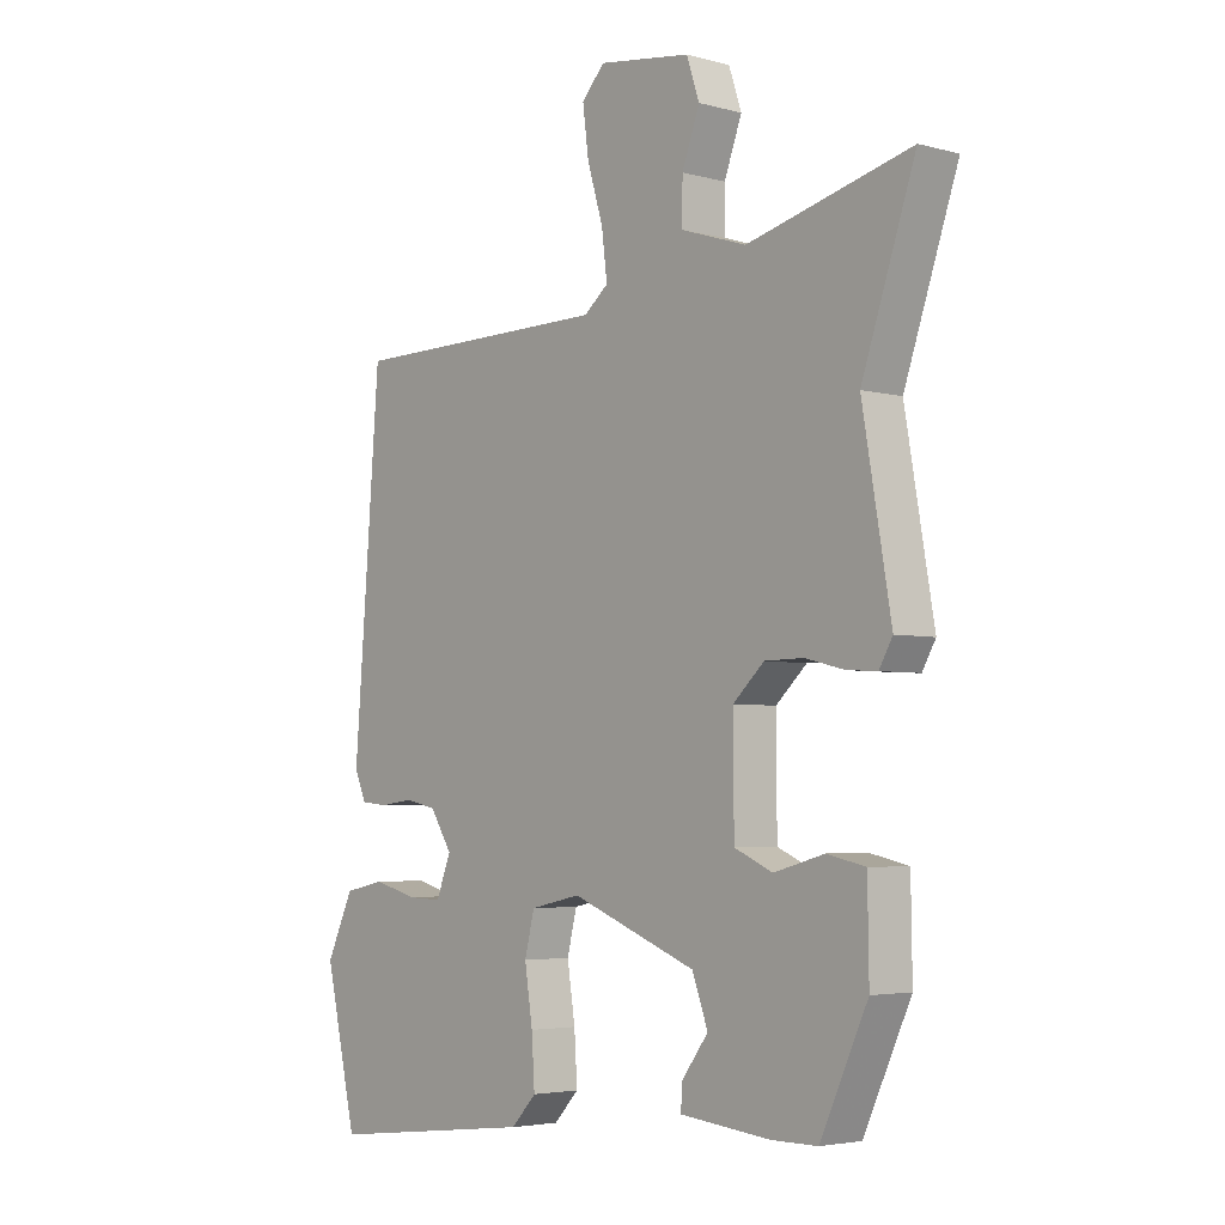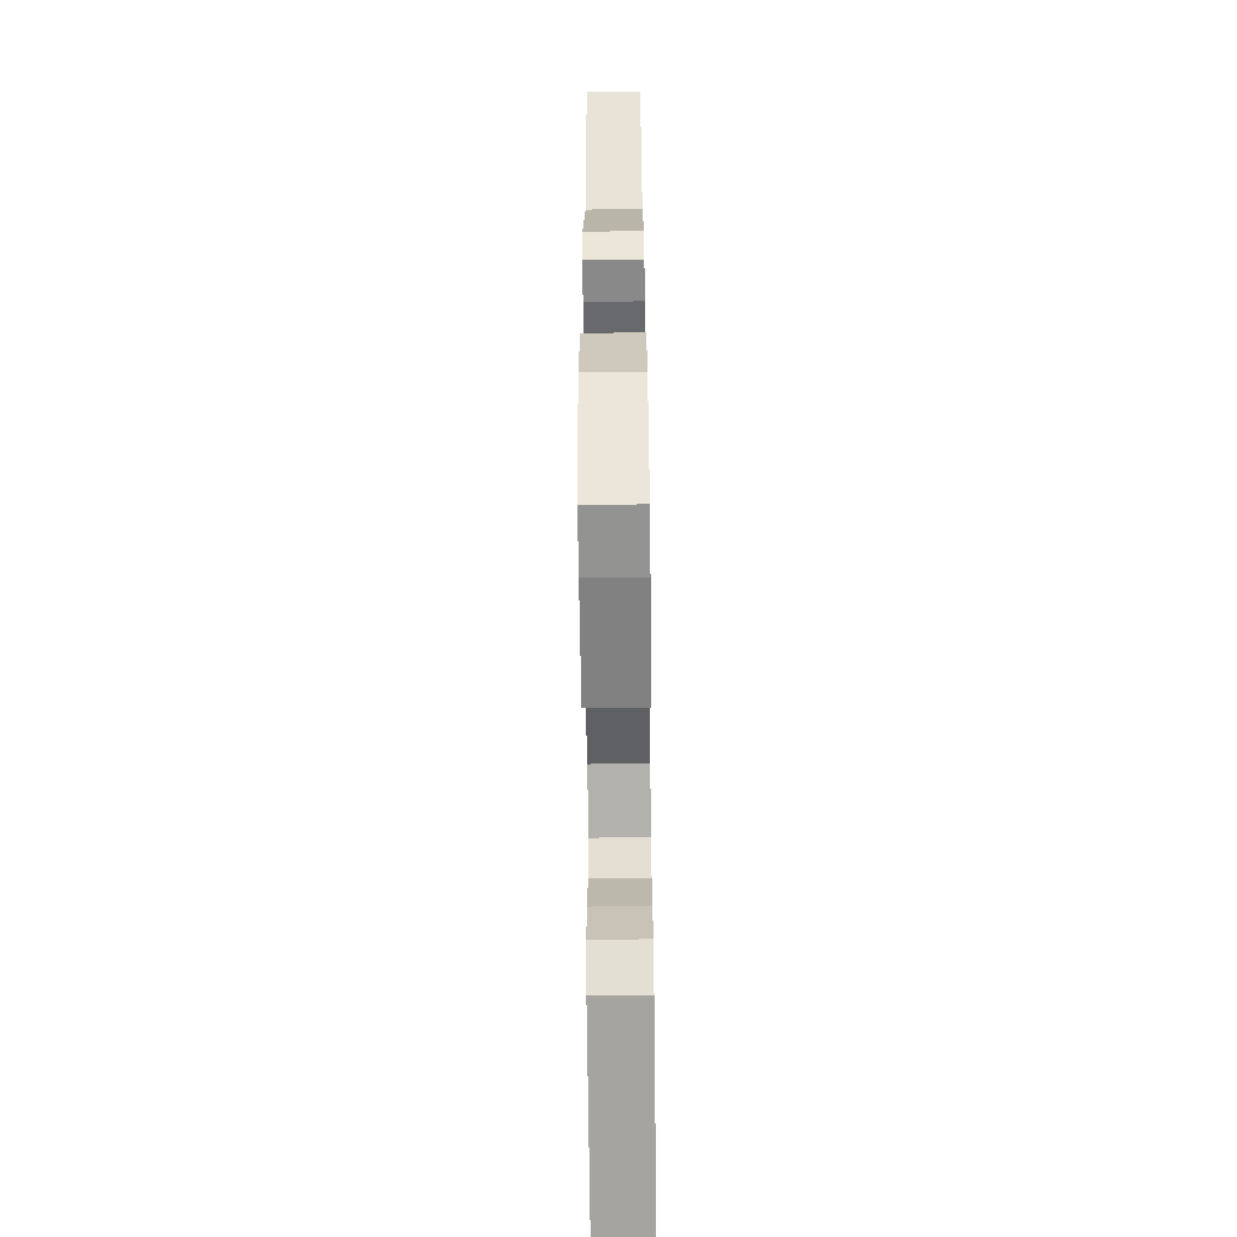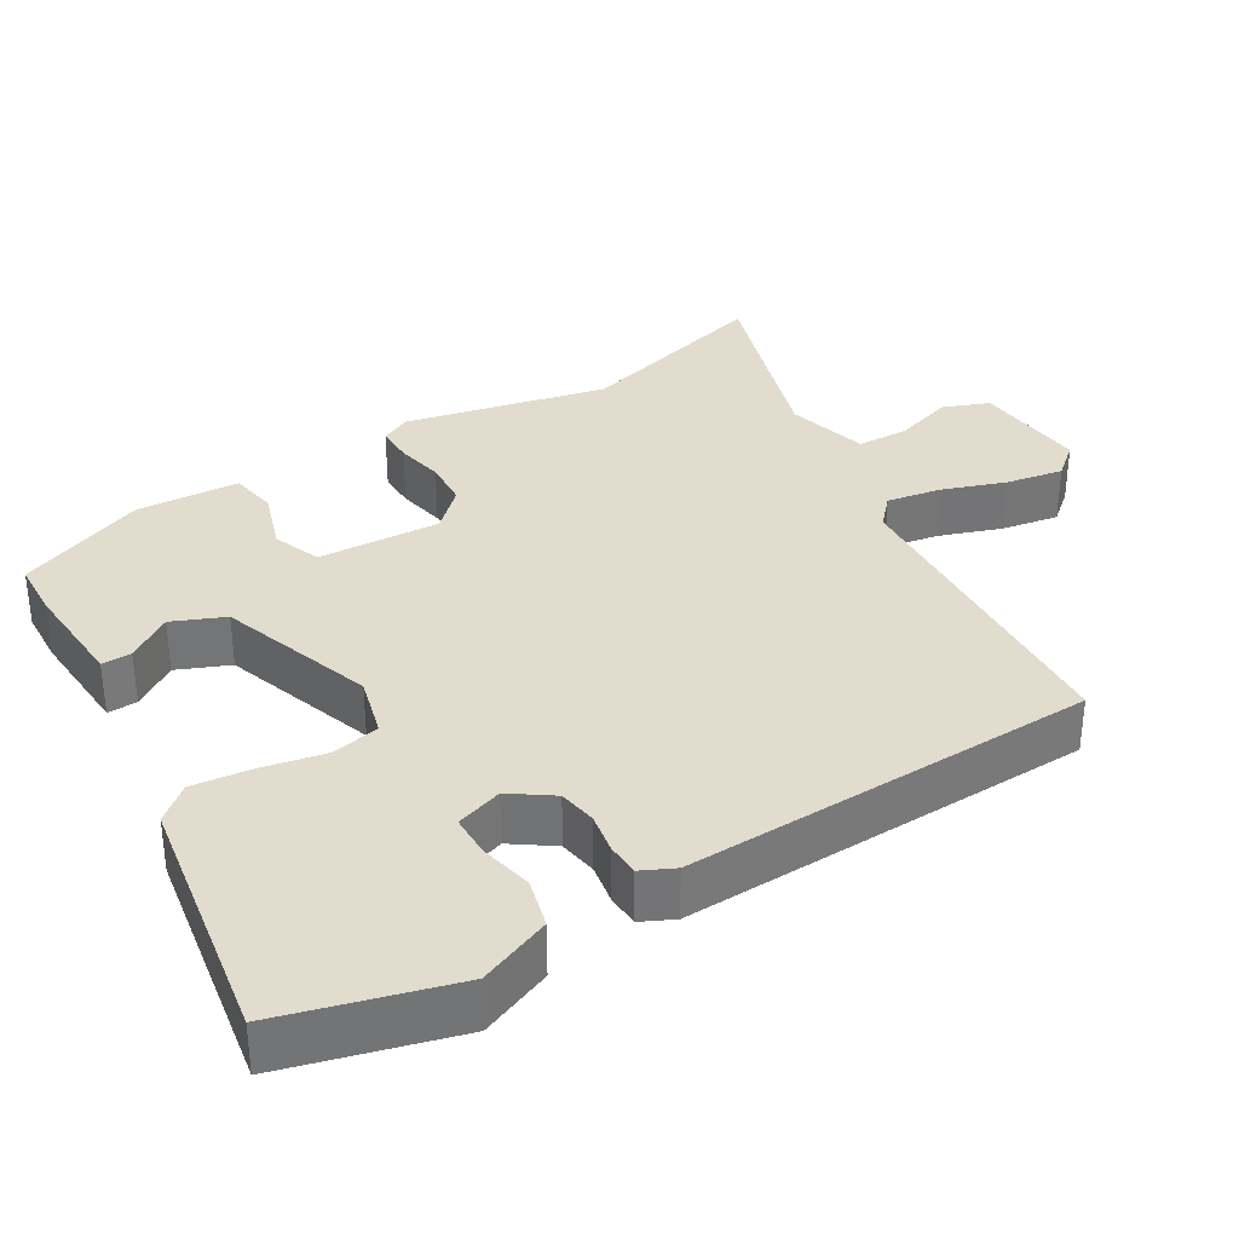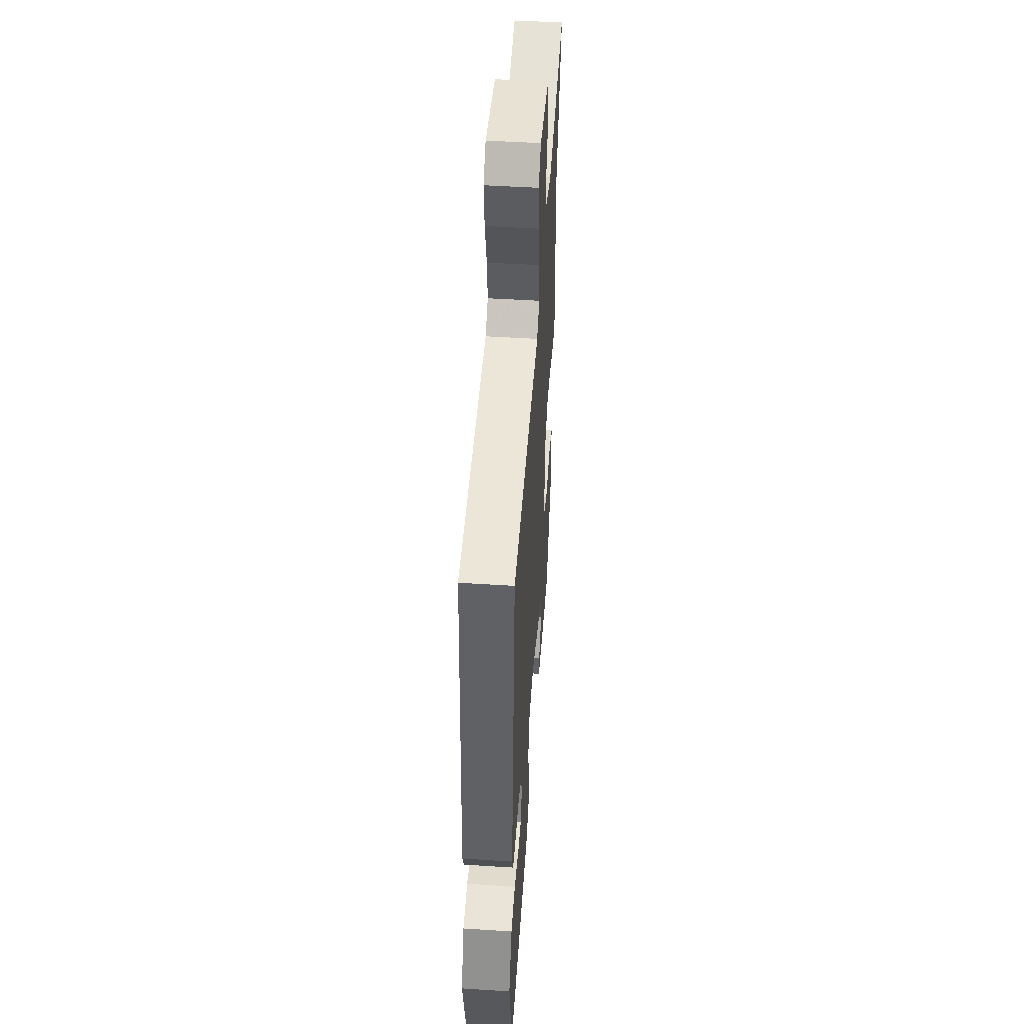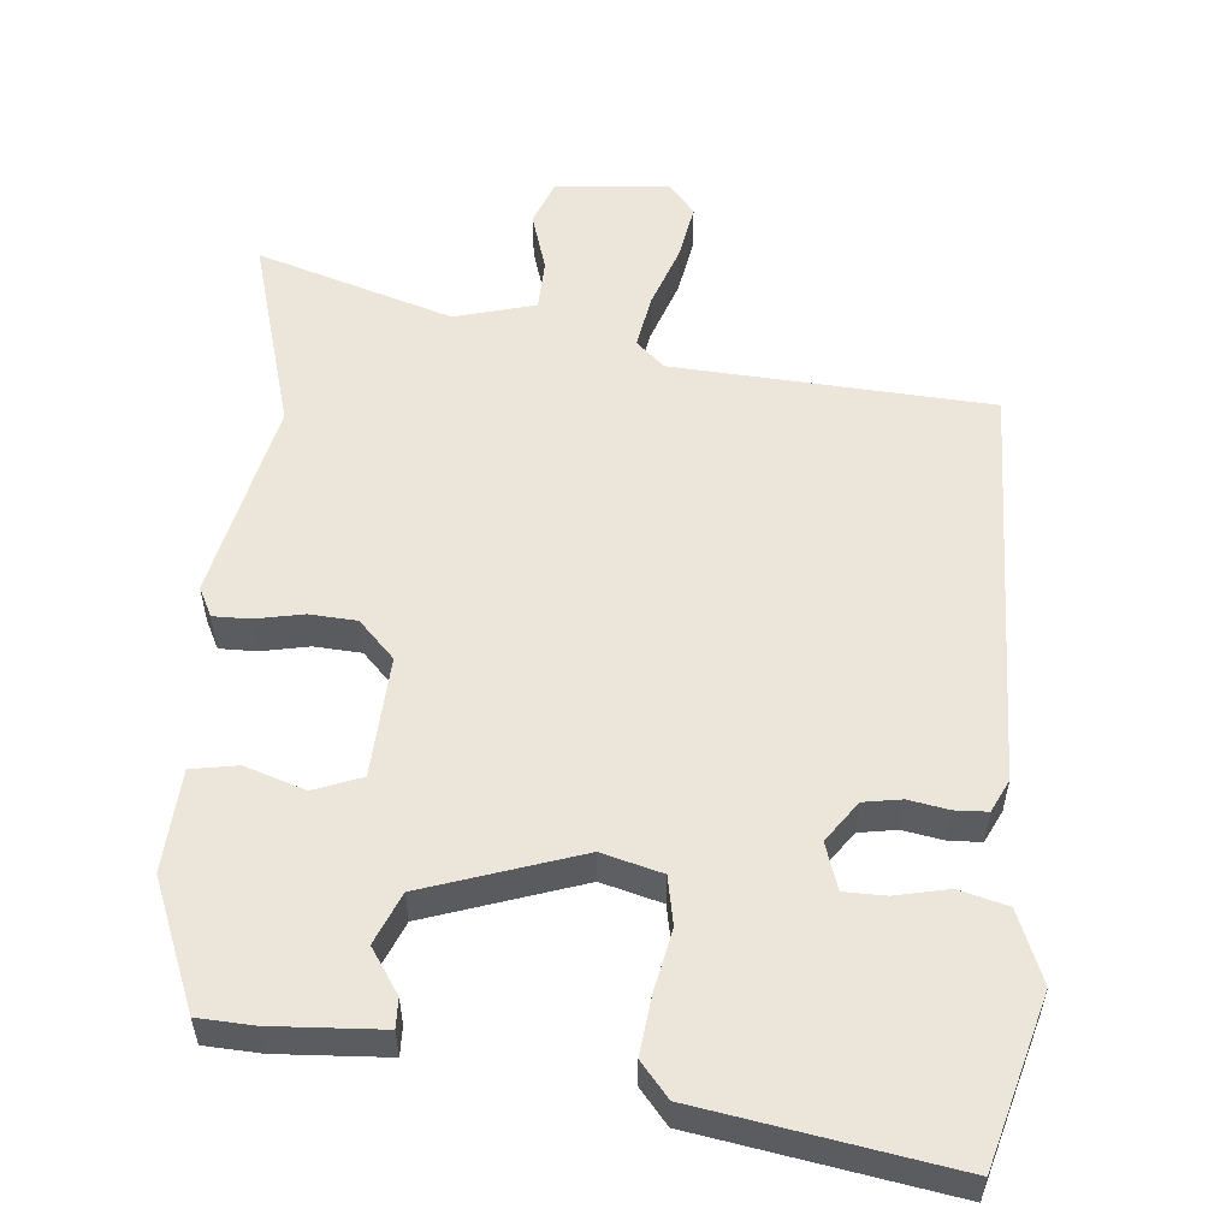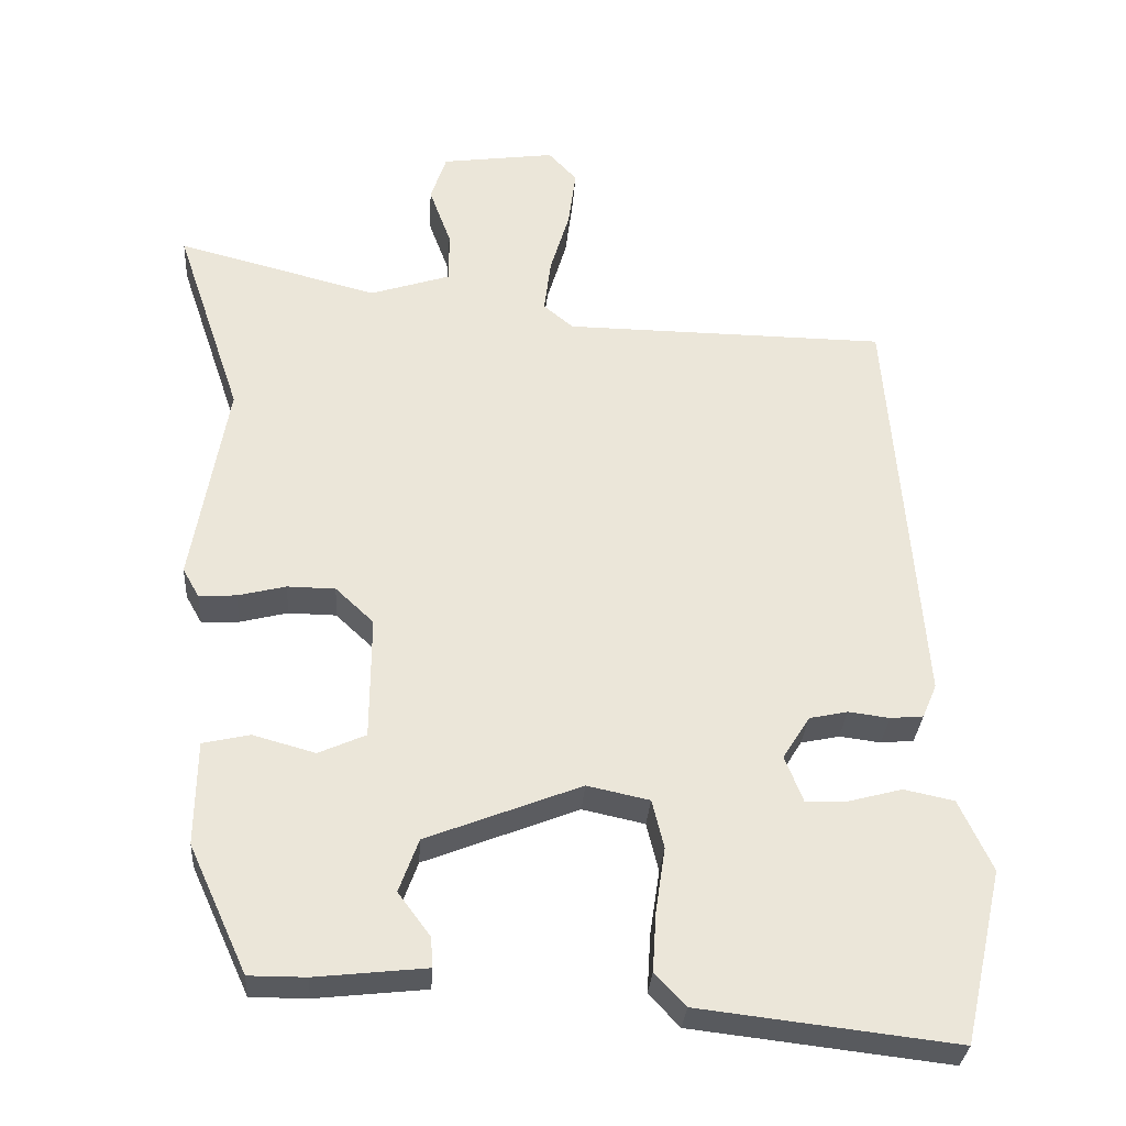
<metadata>
{"format":"obj","ext":"obj","renderer":"f3d","projection":"perspective","resolution":1024,"background":"white","views":[{"elev":-4.0,"azim":48.5,"up":"+Z"},{"elev":-66.7,"azim":90.7,"up":"+Z"},{"elev":34.1,"azim":-118.4,"up":"+Y"},{"elev":48.5,"azim":-85.9,"up":"+Z"},{"elev":55.6,"azim":-172.1,"up":"+Y"},{"elev":-31.1,"azim":176.1,"up":"+Z"}]}
</metadata>
<code>
v 0.539 0.07 0.616
v 0.451 0.07 0.355
v 0.498 0.07 0.081
v 0.476 0.07 0.042
v 0.426 0.07 0.045
v 0.362 0.07 0.061
v 0.298 0.07 0.06
v 0.247 0.07 0.012
v 0.248 0.07 -0.153
v 0.311 0.07 -0.181
v 0.394 0.07 -0.158
v 0.457 0.07 -0.172
v 0.459 0.07 -0.311
v 0.381 0.07 -0.481
v 0.305 0.07 -0.481
v 0.157 0.07 -0.465
v 0.16 0.07 -0.425
v 0.203 0.07 -0.367
v 0.177 0.07 -0.296
v -0.029 0.07 -0.215
v -0.112 0.07 -0.233
v -0.128 0.07 -0.298
v -0.115 0.07 -0.384
v -0.11 0.07 -0.463
v -0.151 0.07 -0.507
v -0.493 0.07 -0.547
v -0.545 0.07 -0.316
v -0.501 0.07 -0.221
v -0.434 0.07 -0.207
v -0.363 0.07 -0.226
v -0.307 0.07 -0.228
v -0.283 0.07 -0.166
v -0.319 0.07 -0.109
v -0.37 0.07 -0.098
v -0.425 0.07 -0.105
v -0.469 0.07 -0.101
v -0.488 0.07 -0.056
v -0.445 0.07 0.497
v -0.014 0.07 0.502
v 0.026 0.07 0.535
v 0.017 0.07 0.608
v -0.009 0.07 0.695
v -0.019 0.07 0.772
v 0.019 0.07 0.813
v 0.171 0.07 0.792
v 0.192 0.07 0.729
v 0.163 0.07 0.65
v 0.162 0.07 0.581
v 0.27 0.07 0.546
v 0.539 0 0.616
v 0.451 0 0.355
v 0.498 0 0.081
v 0.476 0 0.042
v 0.426 0 0.045
v 0.362 0 0.061
v 0.298 0 0.06
v 0.247 0 0.012
v 0.248 0 -0.153
v 0.311 0 -0.181
v 0.394 0 -0.158
v 0.457 0 -0.172
v 0.459 0 -0.311
v 0.381 0 -0.481
v 0.305 0 -0.481
v 0.157 0 -0.465
v 0.16 0 -0.425
v 0.203 0 -0.367
v 0.177 0 -0.296
v -0.029 0 -0.215
v -0.112 0 -0.233
v -0.128 0 -0.298
v -0.115 0 -0.384
v -0.11 0 -0.463
v -0.151 0 -0.507
v -0.493 0 -0.547
v -0.545 0 -0.316
v -0.501 0 -0.221
v -0.434 0 -0.207
v -0.363 0 -0.226
v -0.307 0 -0.228
v -0.283 0 -0.166
v -0.319 0 -0.109
v -0.37 0 -0.098
v -0.425 0 -0.105
v -0.469 0 -0.101
v -0.488 0 -0.056
v -0.445 0 0.497
v -0.014 0 0.502
v 0.026 0 0.535
v 0.017 0 0.608
v -0.009 0 0.695
v -0.019 0 0.772
v 0.019 0 0.813
v 0.171 0 0.792
v 0.192 0 0.729
v 0.163 0 0.65
v 0.162 0 0.581
v 0.27 0 0.546
f 45 46 47
f 44 45 47
f 43 44 47
f 42 43 47
f 41 42 47
f 40 41 47 48
f 39 40 48 49
f 37 38 39
f 36 37 39
f 35 36 39
f 34 35 39
f 33 34 39 49
f 28 29 30
f 27 28 30
f 26 27 30
f 25 26 30
f 24 25 30
f 23 24 30
f 22 23 30
f 22 30 31
f 21 22 31 32
f 16 17 18
f 15 16 18
f 14 15 18
f 13 14 18
f 12 13 18
f 11 12 18
f 10 11 18 19
f 9 10 19 20
f 4 5 6
f 3 4 6
f 2 3 6
f 2 6 7
f 1 2 7 8
f 33 49 1 8
f 21 32 33
f 20 21 33
f 9 20 33
f 8 9 33
f 96 95 94
f 96 94 93
f 96 93 92
f 96 92 91
f 96 91 90
f 97 96 90 89
f 98 97 89 88
f 88 87 86
f 88 86 85
f 88 85 84
f 88 84 83
f 98 88 83 82
f 79 78 77
f 79 77 76
f 79 76 75
f 79 75 74
f 79 74 73
f 79 73 72
f 79 72 71
f 80 79 71
f 81 80 71 70
f 67 66 65
f 67 65 64
f 67 64 63
f 67 63 62
f 67 62 61
f 67 61 60
f 68 67 60 59
f 69 68 59 58
f 55 54 53
f 55 53 52
f 55 52 51
f 56 55 51
f 57 56 51 50
f 57 50 98 82
f 82 81 70
f 82 70 69
f 82 69 58
f 82 58 57
f 1 50 51 2
f 2 51 52 3
f 3 52 53 4
f 4 53 54 5
f 5 54 55 6
f 6 55 56 7
f 7 56 57 8
f 8 57 58 9
f 9 58 59 10
f 10 59 60 11
f 11 60 61 12
f 12 61 62 13
f 13 62 63 14
f 14 63 64 15
f 15 64 65 16
f 16 65 66 17
f 17 66 67 18
f 18 67 68 19
f 19 68 69 20
f 20 69 70 21
f 21 70 71 22
f 22 71 72 23
f 23 72 73 24
f 24 73 74 25
f 25 74 75 26
f 26 75 76 27
f 27 76 77 28
f 28 77 78 29
f 29 78 79 30
f 30 79 80 31
f 31 80 81 32
f 32 81 82 33
f 33 82 83 34
f 34 83 84 35
f 35 84 85 36
f 36 85 86 37
f 37 86 87 38
f 38 87 88 39
f 39 88 89 40
f 40 89 90 41
f 41 90 91 42
f 42 91 92 43
f 43 92 93 44
f 44 93 94 45
f 45 94 95 46
f 46 95 96 47
f 47 96 97 48
f 48 97 98 49
f 49 98 50 1

</code>
